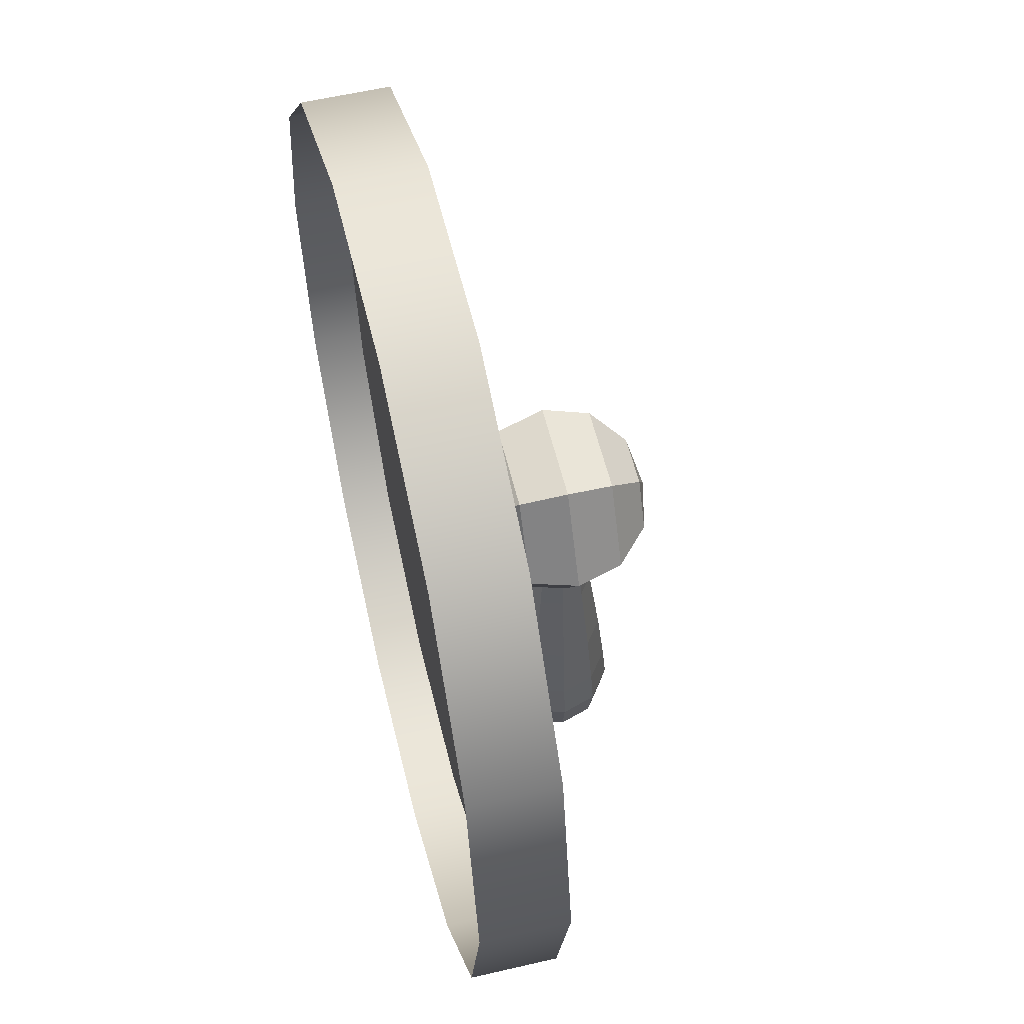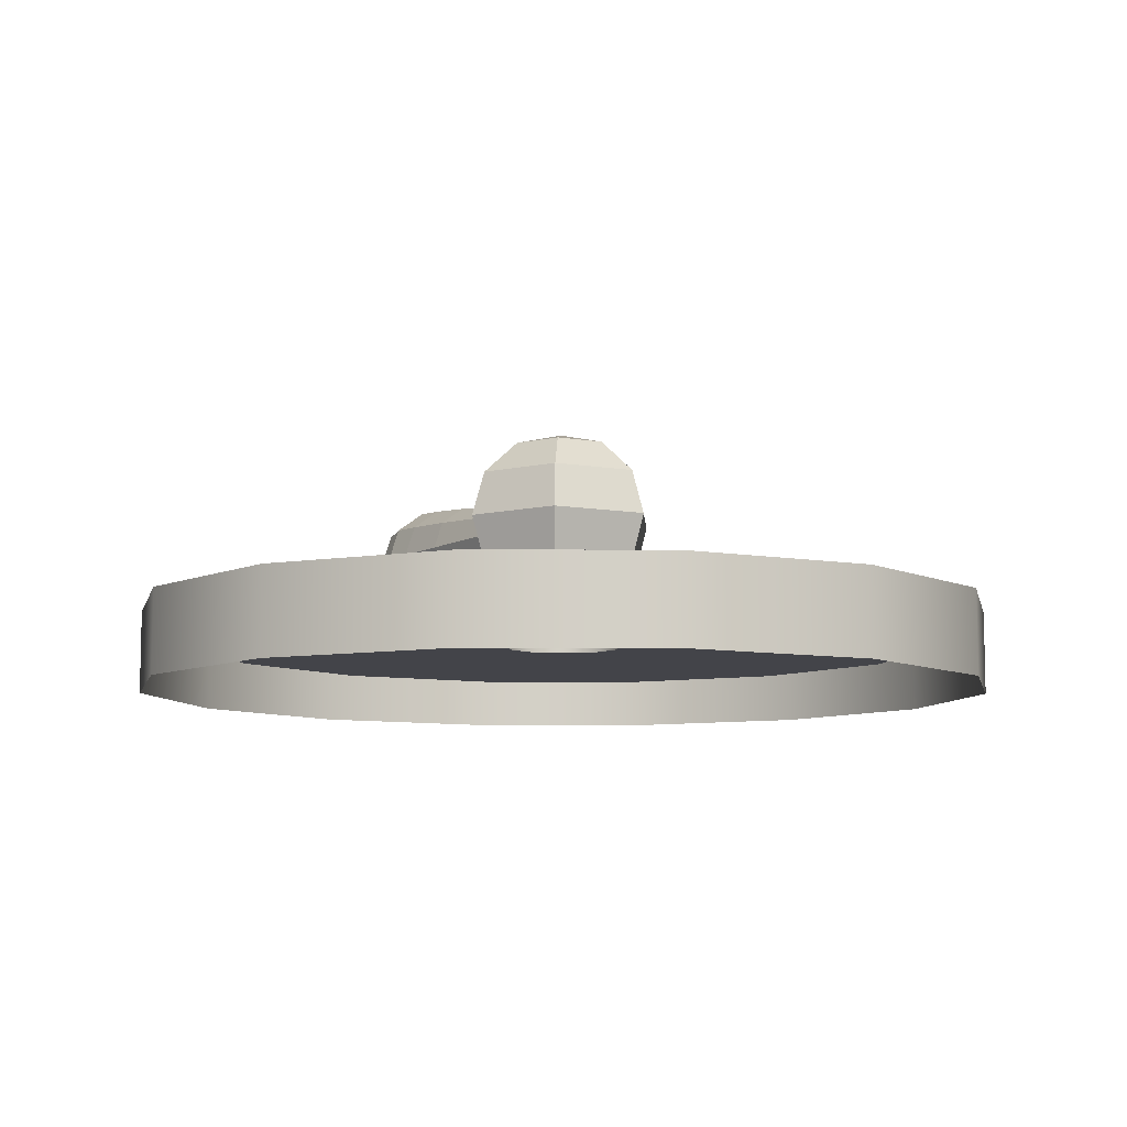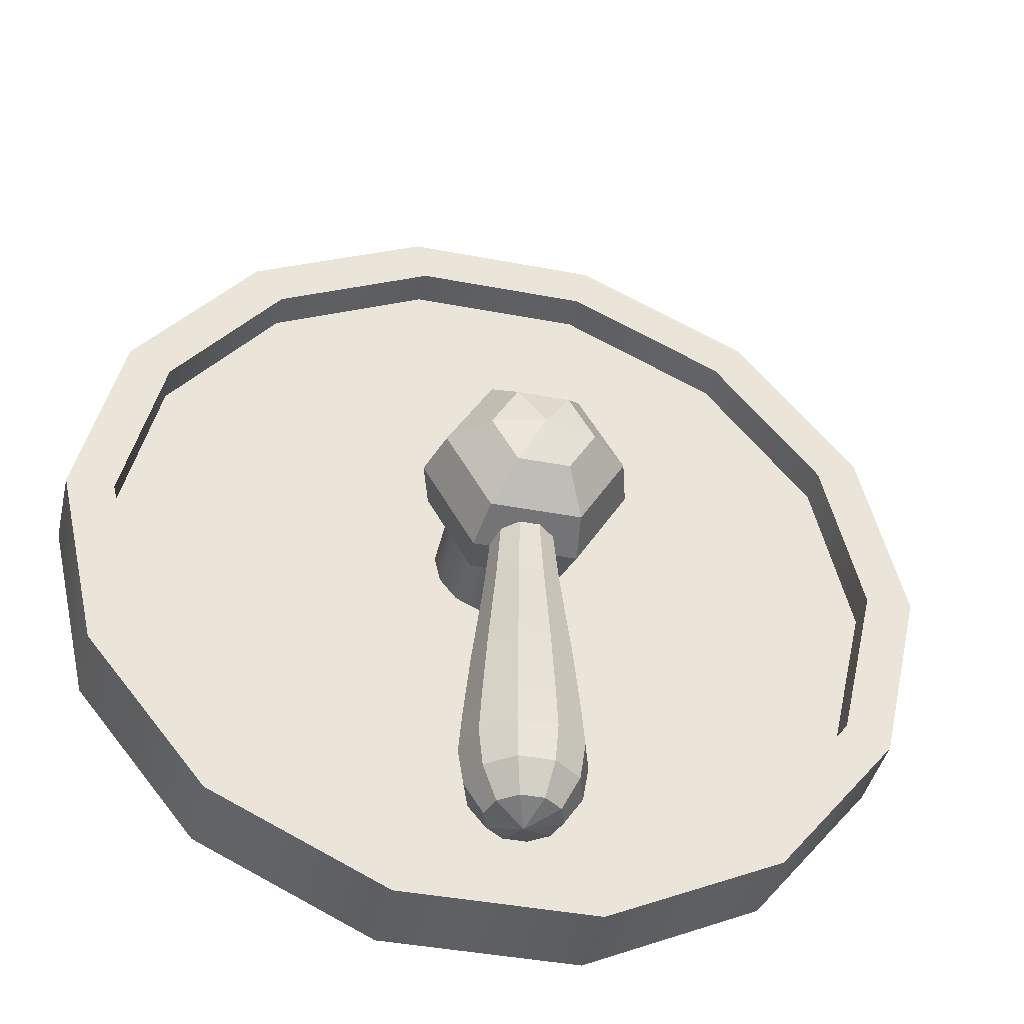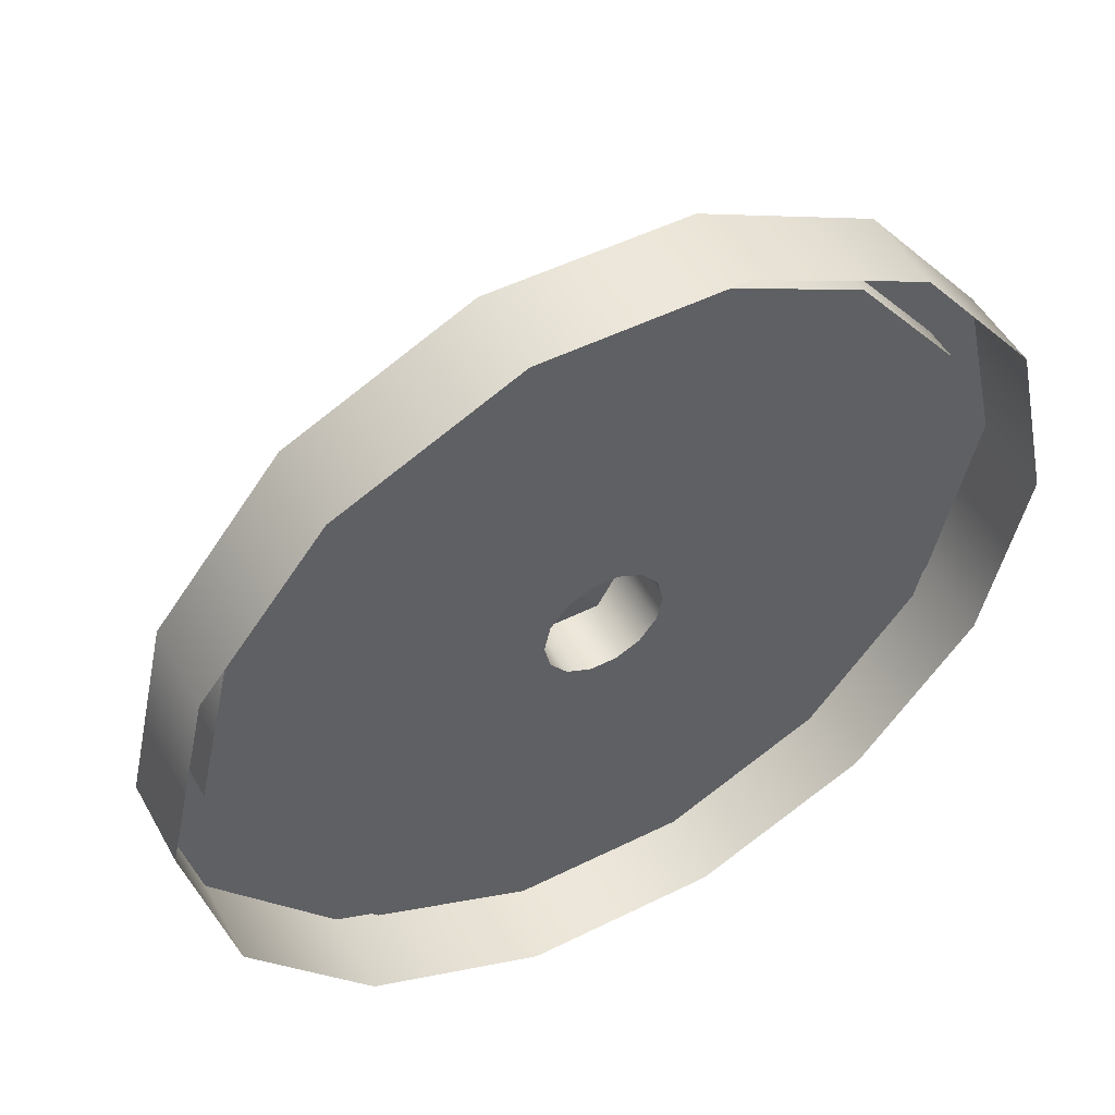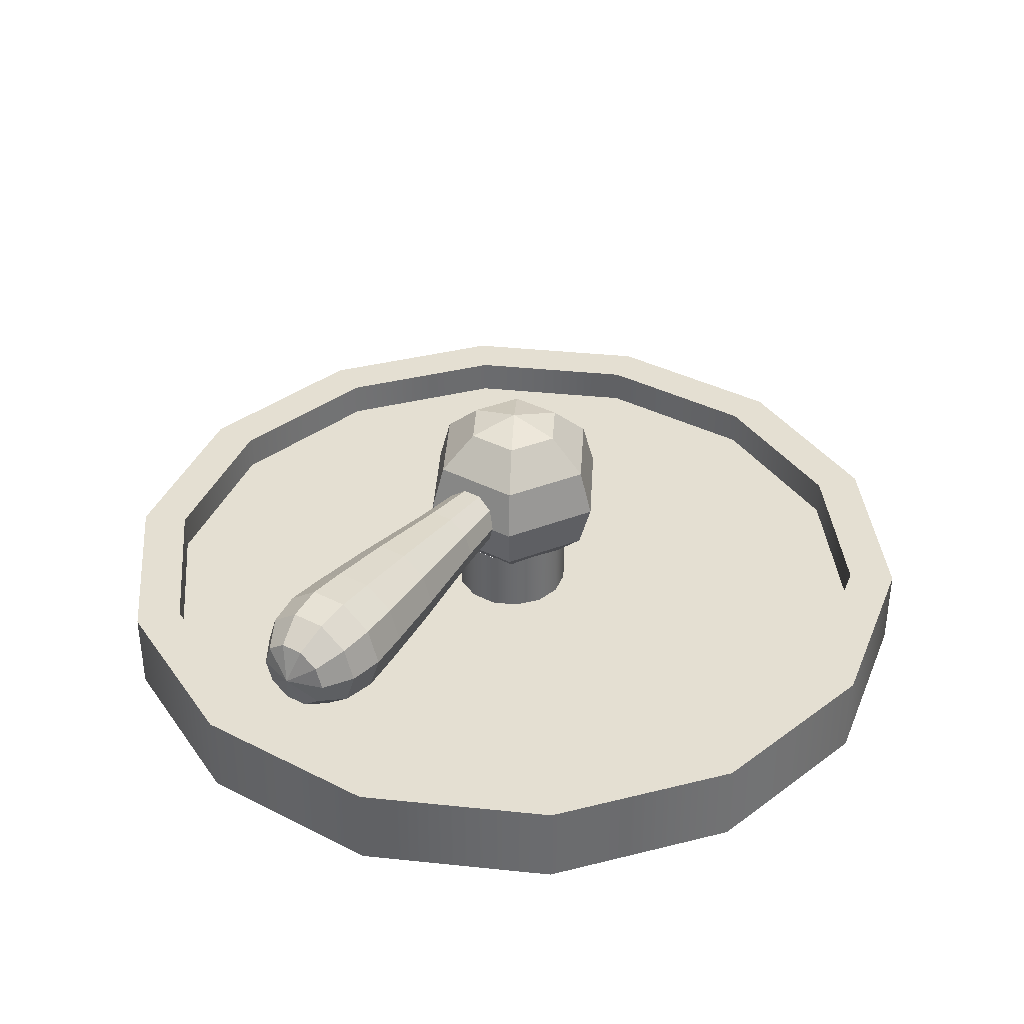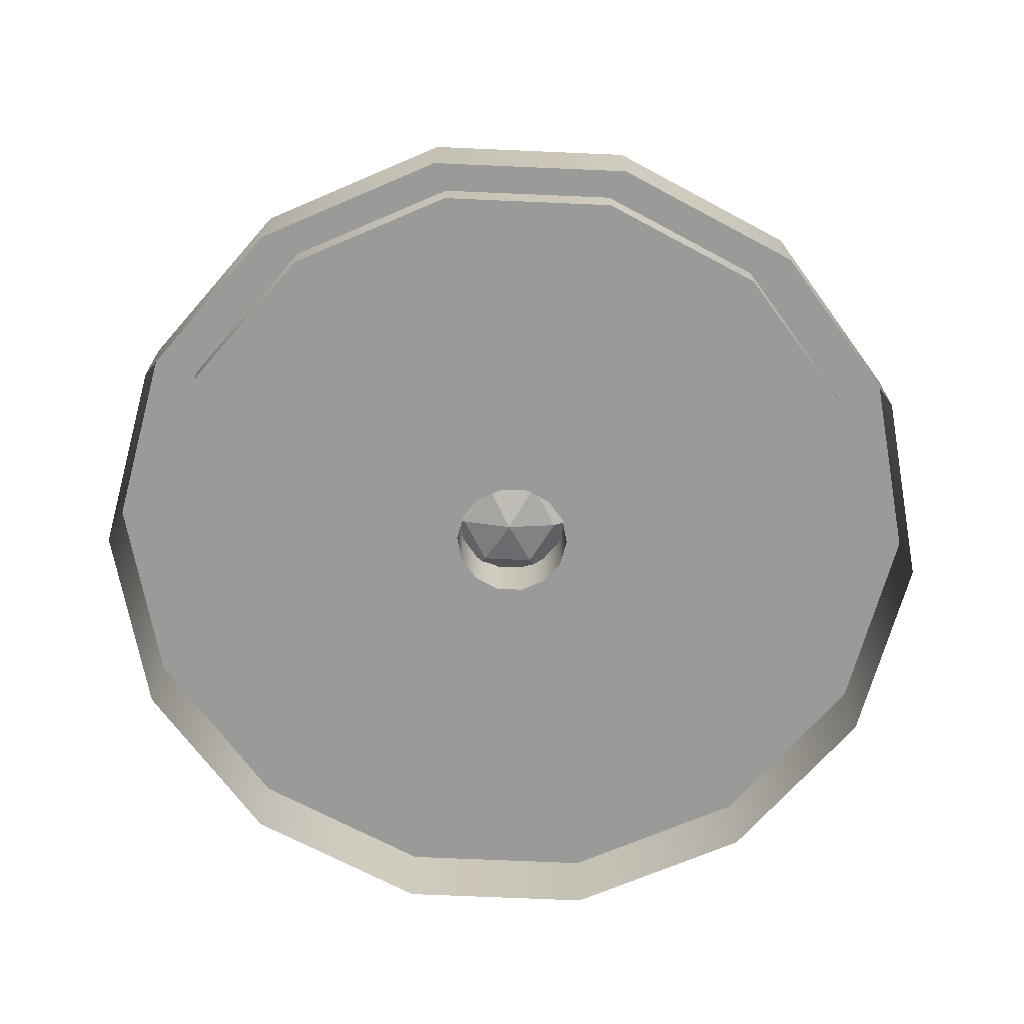
<metadata>
{"format":"obj","ext":"obj","renderer":"f3d","projection":"perspective","resolution":1024,"background":"white","views":[{"elev":57.5,"azim":-103.6,"up":"+Y"},{"elev":-8.4,"azim":153.7,"up":"+Z"},{"elev":-42.0,"azim":-12.9,"up":"+Y"},{"elev":50.6,"azim":151.5,"up":"+Y"},{"elev":36.9,"azim":33.4,"up":"+Z"},{"elev":-69.2,"azim":177.5,"up":"+Z"}]}
</metadata>
<code>
v 1.035 7.269 0.1419
v 0.7165 7.669 0.1419
v 0.2557 7.891 0.1419
v -0.2557 7.891 0.1419
v -0.7165 7.669 0.1419
v -1.035 7.269 0.1419
v -1.149 6.771 0.1419
v -1.035 6.272 0.1419
v -0.7165 5.872 0.1419
v -0.2557 5.65 0.1419
v 0.2557 5.65 0.1419
v 0.7165 5.872 0.1419
v 1.035 6.272 0.1419
v 1.149 6.771 0.1419
v 1.161 7.33 0
v 0.8034 7.778 0
v 0.8034 7.778 0.1419
v 1.161 7.33 0.1419
v 0.2867 8.027 0
v 0.2867 8.027 0.1419
v -0.2867 8.027 0
v -0.2867 8.027 0.1419
v -0.8034 7.778 0
v -0.8034 7.778 0.1419
v -1.161 7.33 0
v -1.161 7.33 0.1419
v -1.289 6.771 0
v -1.289 6.771 0.1419
v -1.161 6.212 0
v -1.161 6.212 0.1419
v -0.8034 5.763 0
v -0.8034 5.763 0.1419
v -0.2867 5.514 0
v -0.2867 5.514 0.1419
v 0.2867 5.514 0
v 0.2867 5.514 0.1419
v 0.8034 5.763 0
v 0.8034 5.763 0.1419
v 1.161 6.212 0
v 1.161 6.212 0.1419
v 1.289 6.771 0
v 1.289 6.771 0.1419
v 1.035 7.269 0.2495
v 0.7165 7.669 0.2495
v 1.161 7.33 0.2495
v 0.8034 7.778 0.2495
v 0.2557 7.891 0.2495
v 0.2867 8.027 0.2495
v -0.2557 7.891 0.2495
v -0.2867 8.027 0.2495
v -0.7165 7.669 0.2495
v -0.8034 7.778 0.2495
v -1.035 7.269 0.2495
v -1.161 7.33 0.2495
v -1.149 6.771 0.2495
v -1.289 6.771 0.2495
v -1.035 6.272 0.2495
v -1.161 6.212 0.2495
v -0.7165 5.872 0.2495
v -0.8034 5.763 0.2495
v -0.2557 5.65 0.2495
v -0.2867 5.514 0.2495
v 0.2557 5.65 0.2495
v 0.2867 5.514 0.2495
v 0.7165 5.872 0.2495
v 0.8034 5.763 0.2495
v 1.035 6.272 0.2495
v 1.161 6.212 0.2495
v 1.149 6.771 0.2495
v 1.289 6.771 0.2495
v 0.161 6.848 0.1419
v 0.1114 6.91 0.1419
v 0.03977 6.945 0.1419
v -0.03977 6.945 0.1419
v -0.1114 6.91 0.1419
v -0.161 6.848 0.1419
v -0.1787 6.771 0.1419
v -0.161 6.693 0.1419
v -0.1114 6.631 0.1419
v -0.03977 6.596 0.1419
v 0.03977 6.596 0.1419
v 0.1114 6.631 0.1419
v 0.161 6.693 0.1419
v 0.1787 6.771 0.1419
v 0.161 6.848 0.3343
v 0.1114 6.91 0.3343
v 0.03977 6.945 0.3343
v -0.03977 6.945 0.3343
v -0.1114 6.91 0.3343
v -0.161 6.848 0.3343
v -0.1787 6.771 0.3343
v -0.161 6.693 0.3343
v -0.1114 6.631 0.3343
v -0.03977 6.596 0.3343
v 0.03977 6.596 0.3343
v 0.1114 6.631 0.3343
v 0.161 6.693 0.3343
v 0.1787 6.771 0.3343
v 0.08364 6.9 0.2931
v -0.06599 6.9 0.2931
v -0.1408 6.771 0.2931
v -0.06599 6.641 0.2931
v 0.08364 6.641 0.2931
v 0.1584 6.771 0.2931
v 0.1384 6.995 0.3924
v -0.1208 6.995 0.3924
v -0.2503 6.771 0.3924
v -0.1208 6.546 0.3924
v 0.1384 6.546 0.3924
v 0.268 6.771 0.3924
v 0.1584 7.03 0.5282
v -0.1408 7.03 0.5282
v -0.2904 6.771 0.5282
v -0.1408 6.511 0.5282
v 0.1584 6.511 0.5282
v 0.3081 6.771 0.5282
v 0.1384 6.995 0.6639
v -0.1208 6.995 0.6639
v -0.2503 6.771 0.6639
v -0.1208 6.546 0.6639
v 0.1384 6.546 0.6639
v 0.268 6.771 0.6639
v 0.08364 6.9 0.7632
v -0.06599 6.9 0.7632
v -0.1408 6.771 0.7632
v -0.06599 6.641 0.7632
v 0.08364 6.641 0.7632
v 0.1584 6.771 0.7632
v 0.008823 6.771 0.2567
v 0.008823 6.771 0.7996
v 0.08575 5.594 0.4707
v 0.03275 5.594 0.4322
v -0.03275 5.594 0.4322
v -0.08575 5.594 0.4707
v -0.106 5.594 0.533
v -0.08575 5.594 0.5953
v -0.03275 5.594 0.6338
v 0.03275 5.594 0.6338
v 0.08575 5.594 0.5953
v 0.106 5.594 0.533
v 0.129 5.678 0.4393
v 0.04927 5.678 0.3813
v -0.04927 5.678 0.3813
v -0.129 5.678 0.4393
v -0.1595 5.678 0.533
v -0.129 5.678 0.6267
v -0.04927 5.678 0.6846
v 0.04927 5.678 0.6846
v 0.129 5.678 0.6267
v 0.1595 5.678 0.533
v 0.1422 5.779 0.4297
v 0.0543 5.779 0.3659
v -0.0543 5.779 0.3659
v -0.1422 5.779 0.4297
v -0.1757 5.779 0.533
v -0.1422 5.779 0.6363
v -0.0543 5.779 0.7001
v 0.0543 5.779 0.7001
v 0.1422 5.779 0.6363
v 0.1757 5.779 0.533
v 0.1337 5.901 0.4359
v 0.05105 5.901 0.3759
v -0.05105 5.901 0.3759
v -0.1337 5.901 0.4359
v -0.1652 5.901 0.533
v -0.1337 5.901 0.6301
v -0.05105 5.901 0.6901
v 0.05105 5.901 0.6901
v 0.1337 5.901 0.6301
v 0.1652 5.901 0.533
v 0.1165 6.098 0.4483
v 0.0445 6.098 0.396
v -0.0445 6.098 0.396
v -0.1165 6.098 0.4483
v -0.144 6.098 0.533
v -0.1165 6.098 0.6176
v -0.0445 6.098 0.67
v 0.0445 6.098 0.67
v 0.1165 6.098 0.6176
v 0.144 6.098 0.533
v 0.08858 6.366 0.4686
v 0.03384 6.366 0.4289
v -0.03384 6.366 0.4289
v -0.08858 6.366 0.4686
v -0.1095 6.366 0.533
v -0.08858 6.366 0.5974
v -0.03384 6.366 0.6371
v 0.03384 6.366 0.6371
v 0.08858 6.366 0.5974
v 0.1095 6.366 0.533
v 0.06876 6.61 0.483
v 0.02627 6.61 0.4522
v -0.02627 6.61 0.4522
v -0.06876 6.61 0.483
v -0.085 6.61 0.533
v -0.06876 6.61 0.583
v -0.02627 6.61 0.6138
v 0.02627 6.61 0.6138
v 0.06876 6.61 0.583
v 0.085 6.61 0.533
v 0.04632 6.803 0.4993
v 0.01769 6.803 0.4785
v -0.01769 6.803 0.4785
v -0.04632 6.803 0.4993
v -0.05726 6.803 0.533
v -0.04632 6.803 0.5667
v -0.01769 6.803 0.5875
v 0.01769 6.803 0.5875
v 0.04632 6.803 0.5667
v 0.05726 6.803 0.533
v 0.02352 6.927 0.5159
v 0.008982 6.927 0.5054
v -0.008982 6.927 0.5054
v -0.02352 6.927 0.5159
v -0.02907 6.927 0.533
v -0.02352 6.927 0.5501
v -0.008982 6.927 0.5606
v 0.008982 6.927 0.5606
v 0.02352 6.927 0.5501
v 0.02907 6.927 0.533
v 0 5.56 0.533
v 0 6.97 0.533
f 15 16 17 18
f 16 19 20 17
f 19 21 22 20
f 21 23 24 22
f 23 25 26 24
f 25 27 28 26
f 27 29 30 28
f 29 31 32 30
f 31 33 34 32
f 33 35 36 34
f 35 37 38 36
f 37 39 40 38
f 39 41 42 40
f 41 15 18 42
f 44 43 45 46
f 47 44 46 48
f 49 47 48 50
f 51 49 50 52
f 53 51 52 54
f 55 53 54 56
f 57 55 56 58
f 59 57 58 60
f 61 59 60 62
f 63 61 62 64
f 65 63 64 66
f 67 65 66 68
f 69 67 68 70
f 43 69 70 45
f 2 1 43 44
f 18 17 46 45
f 3 2 44 47
f 17 20 48 46
f 4 3 47 49
f 20 22 50 48
f 5 4 49 51
f 22 24 52 50
f 6 5 51 53
f 24 26 54 52
f 7 6 53 55
f 26 28 56 54
f 8 7 55 57
f 28 30 58 56
f 9 8 57 59
f 30 32 60 58
f 10 9 59 61
f 32 34 62 60
f 11 10 61 63
f 34 36 64 62
f 12 11 63 65
f 36 38 66 64
f 13 12 65 67
f 38 40 68 66
f 14 13 67 69
f 40 42 70 68
f 1 14 69 43
f 42 18 45 70
f 1 2 72 71
f 2 3 73 72
f 3 4 74 73
f 4 5 75 74
f 5 6 76 75
f 6 7 77 76
f 7 8 78 77
f 8 9 79 78
f 9 10 80 79
f 10 11 81 80
f 11 12 82 81
f 12 13 83 82
f 13 14 84 83
f 14 1 71 84
f 71 72 86 85
f 72 73 87 86
f 73 74 88 87
f 74 75 89 88
f 75 76 90 89
f 76 77 91 90
f 77 78 92 91
f 78 79 93 92
f 79 80 94 93
f 80 81 95 94
f 81 82 96 95
f 82 83 97 96
f 83 84 98 97
f 84 71 85 98
f 99 100 106 105
f 100 101 107 106
f 101 102 108 107
f 102 103 109 108
f 103 104 110 109
f 104 99 105 110
f 105 106 112 111
f 106 107 113 112
f 107 108 114 113
f 108 109 115 114
f 109 110 116 115
f 110 105 111 116
f 111 112 118 117
f 112 113 119 118
f 113 114 120 119
f 114 115 121 120
f 115 116 122 121
f 116 111 117 122
f 117 118 124 123
f 118 119 125 124
f 119 120 126 125
f 120 121 127 126
f 121 122 128 127
f 122 117 123 128
f 100 99 129
f 101 100 129
f 102 101 129
f 103 102 129
f 104 103 129
f 99 104 129
f 123 124 130
f 124 125 130
f 125 126 130
f 126 127 130
f 127 128 130
f 128 123 130
f 131 132 142 141
f 132 133 143 142
f 133 134 144 143
f 134 135 145 144
f 135 136 146 145
f 136 137 147 146
f 137 138 148 147
f 138 139 149 148
f 139 140 150 149
f 140 131 141 150
f 141 142 152 151
f 142 143 153 152
f 143 144 154 153
f 144 145 155 154
f 145 146 156 155
f 146 147 157 156
f 147 148 158 157
f 148 149 159 158
f 149 150 160 159
f 150 141 151 160
f 151 152 162 161
f 152 153 163 162
f 153 154 164 163
f 154 155 165 164
f 155 156 166 165
f 156 157 167 166
f 157 158 168 167
f 158 159 169 168
f 159 160 170 169
f 160 151 161 170
f 161 162 172 171
f 162 163 173 172
f 163 164 174 173
f 164 165 175 174
f 165 166 176 175
f 166 167 177 176
f 167 168 178 177
f 168 169 179 178
f 169 170 180 179
f 170 161 171 180
f 171 172 182 181
f 172 173 183 182
f 173 174 184 183
f 174 175 185 184
f 175 176 186 185
f 176 177 187 186
f 177 178 188 187
f 178 179 189 188
f 179 180 190 189
f 180 171 181 190
f 181 182 192 191
f 182 183 193 192
f 183 184 194 193
f 184 185 195 194
f 185 186 196 195
f 186 187 197 196
f 187 188 198 197
f 188 189 199 198
f 189 190 200 199
f 190 181 191 200
f 191 192 202 201
f 192 193 203 202
f 193 194 204 203
f 194 195 205 204
f 195 196 206 205
f 196 197 207 206
f 197 198 208 207
f 198 199 209 208
f 199 200 210 209
f 200 191 201 210
f 201 202 212 211
f 202 203 213 212
f 203 204 214 213
f 204 205 215 214
f 205 206 216 215
f 206 207 217 216
f 207 208 218 217
f 208 209 219 218
f 209 210 220 219
f 210 201 211 220
f 132 131 221
f 133 132 221
f 134 133 221
f 135 134 221
f 136 135 221
f 137 136 221
f 138 137 221
f 139 138 221
f 140 139 221
f 131 140 221
f 211 212 222
f 212 213 222
f 213 214 222
f 214 215 222
f 215 216 222
f 216 217 222
f 217 218 222
f 218 219 222
f 219 220 222
f 220 211 222

</code>
